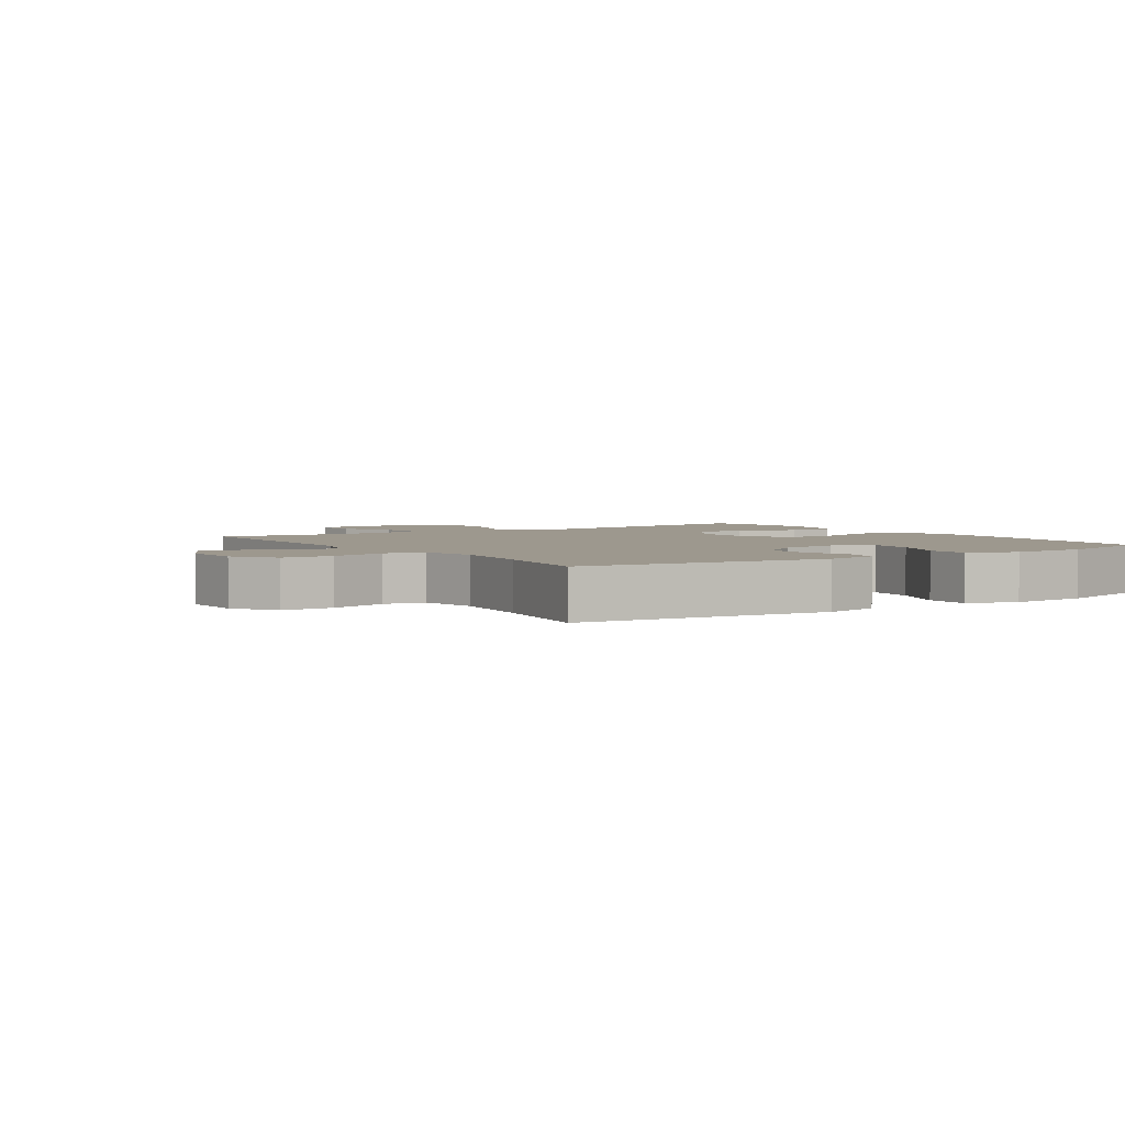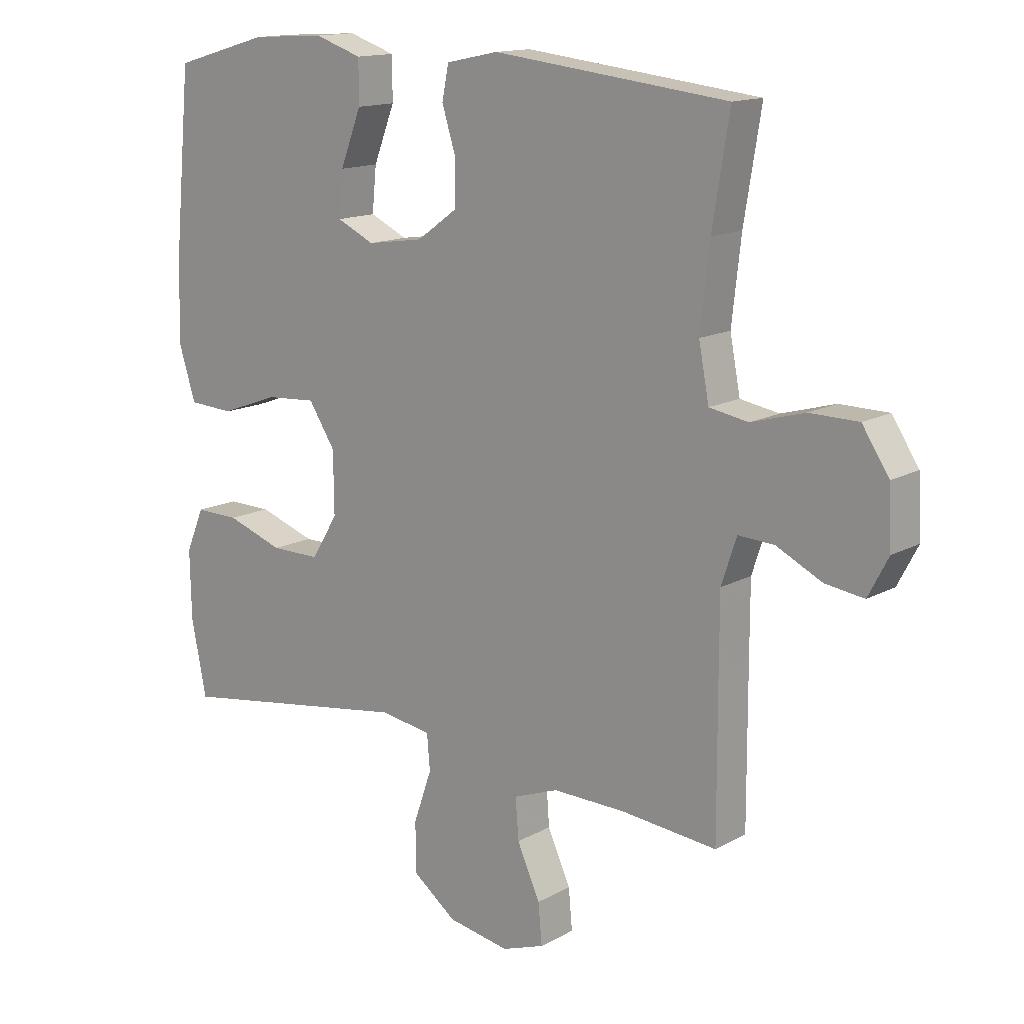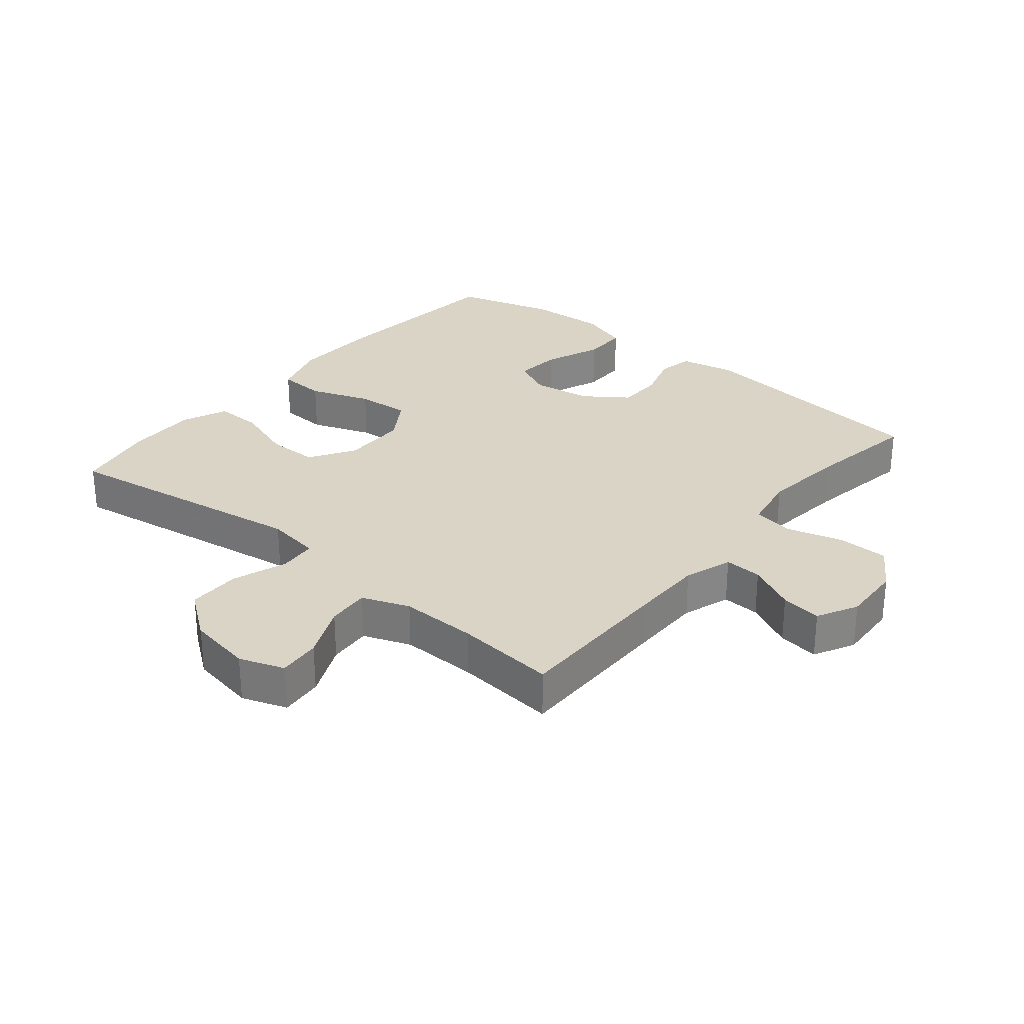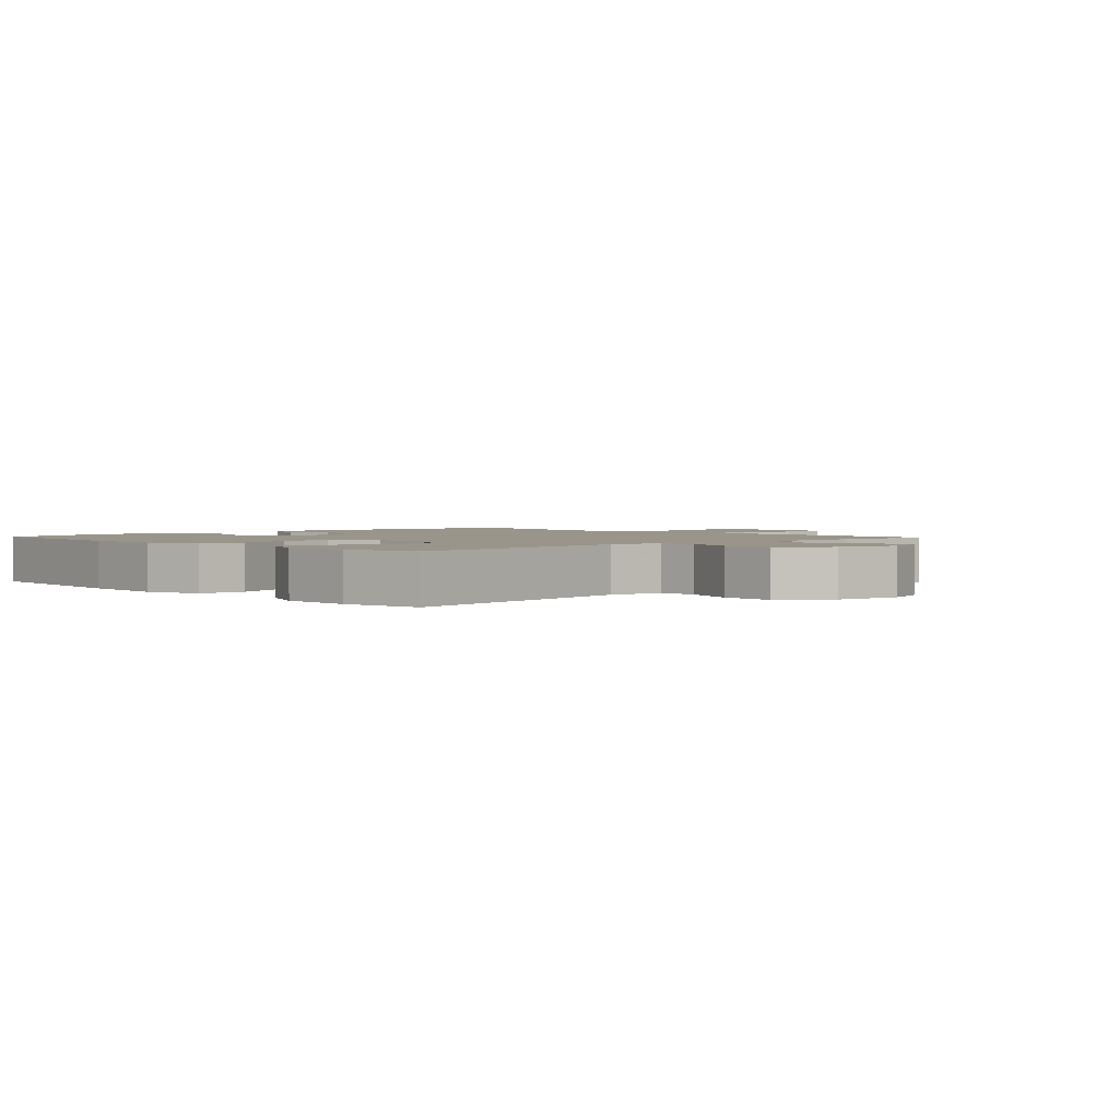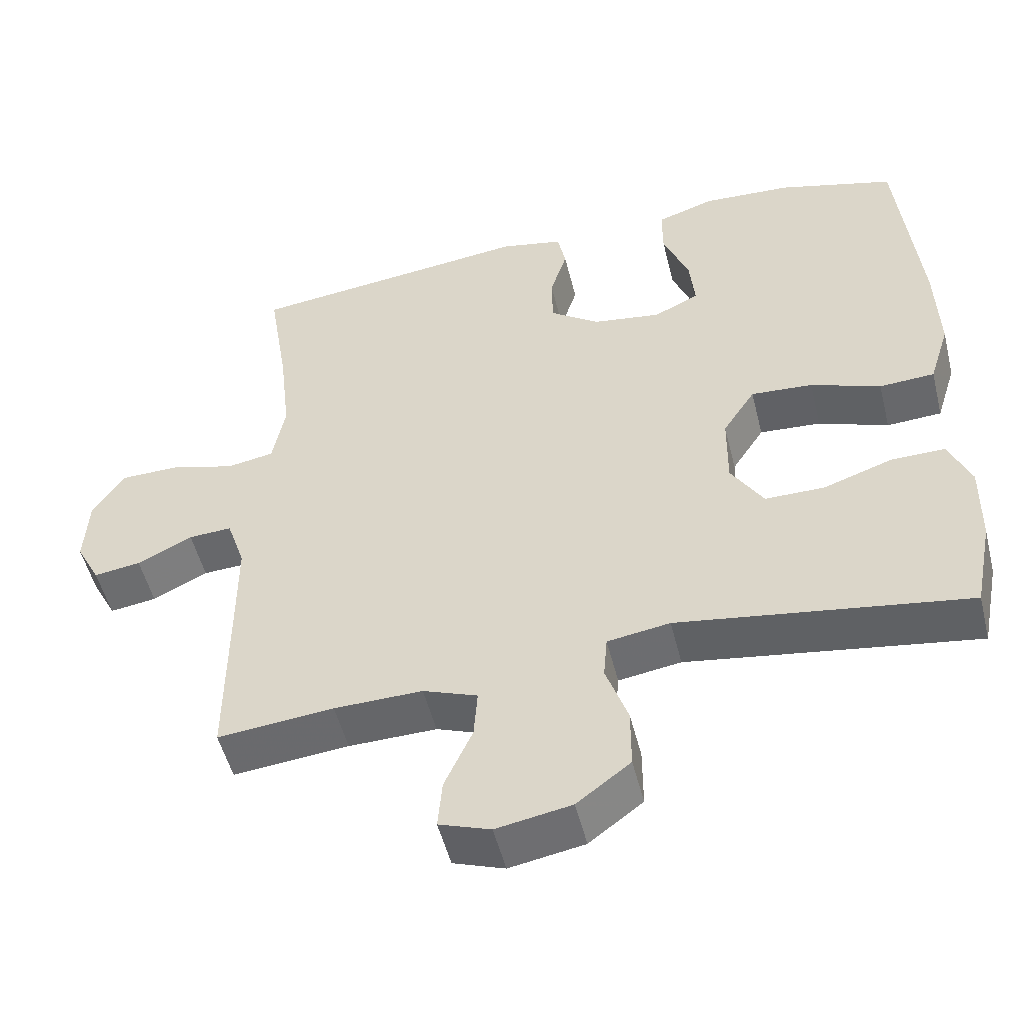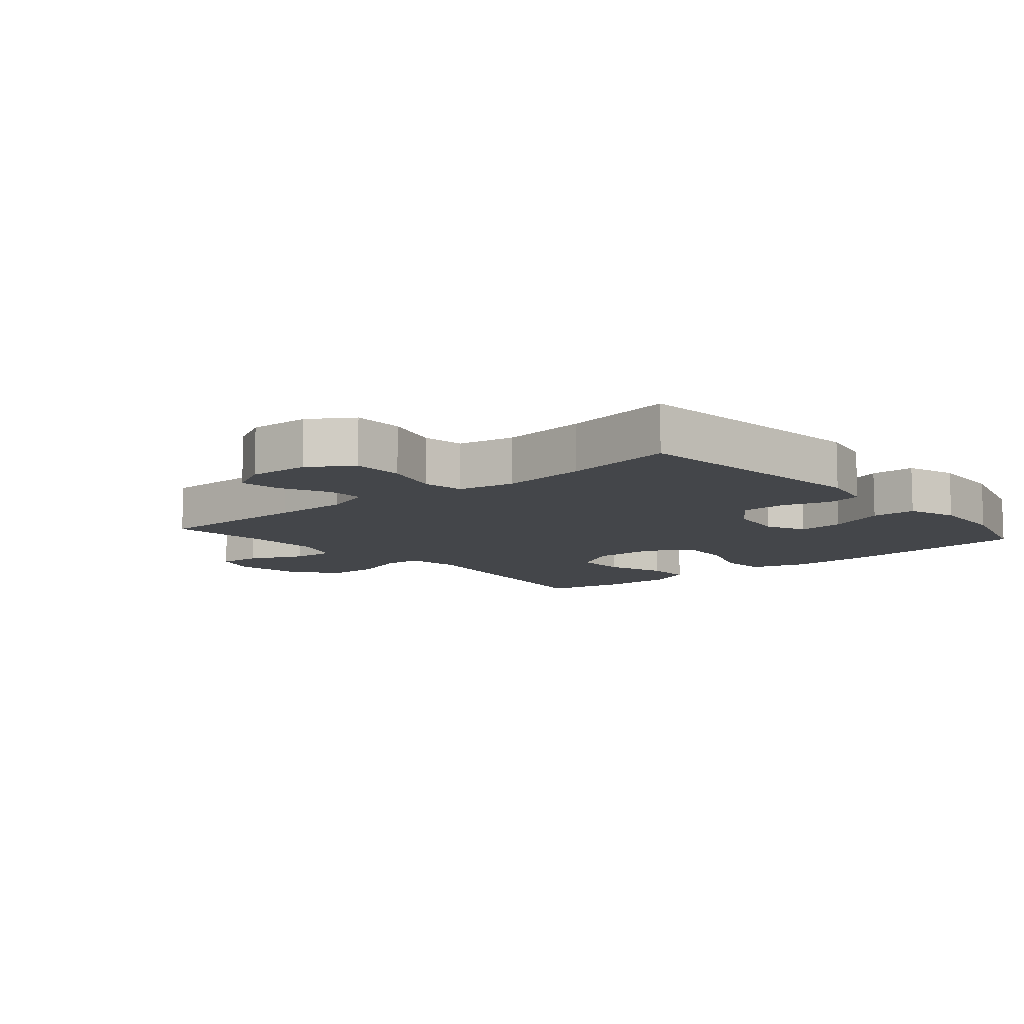
<metadata>
{"format":"obj","ext":"obj","renderer":"f3d","projection":"perspective","resolution":1024,"background":"white","views":[{"elev":3.2,"azim":-33.4,"up":"+Y"},{"elev":14.4,"azim":-139.9,"up":"+Z"},{"elev":28.9,"azim":-140.4,"up":"+Y"},{"elev":2.0,"azim":136.9,"up":"+Y"},{"elev":-51.5,"azim":13.9,"up":"+Z"},{"elev":-9.7,"azim":-49.5,"up":"+Y"}]}
</metadata>
<code>
v 0.5 0.07 -0.5
v 0.108 0.07 -0.44
v 0.023 0.07 -0.453
v 0.018 0.07 -0.512
v 0.048 0.07 -0.598
v 0.048 0.07 -0.681
v -0.025 0.07 -0.736
v -0.127 0.07 -0.754
v -0.197 0.07 -0.729
v -0.191 0.07 -0.662
v -0.153 0.07 -0.578
v -0.148 0.07 -0.511
v -0.222 0.07 -0.483
v -0.342 0.07 -0.485
v -0.5 0.07 -0.5
v -0.499 0.07 -0.251
v -0.499 0.07 -0.132
v -0.524 0.07 -0.057
v -0.583 0.07 -0.06
v -0.658 0.07 -0.097
v -0.722 0.07 -0.106
v -0.755 0.07 -0.043
v -0.75 0.07 0.052
v -0.706 0.07 0.119
v -0.626 0.07 0.12
v -0.538 0.07 0.095
v -0.474 0.07 0.106
v -0.457 0.07 0.195
v -0.472 0.07 0.328
v -0.5 0.07 0.5
v -0.113 0.07 0.544
v -0.027 0.07 0.526
v -0.016 0.07 0.471
v -0.039 0.07 0.397
v -0.038 0.07 0.326
v 0.029 0.07 0.278
v 0.122 0.07 0.264
v 0.184 0.07 0.293
v 0.177 0.07 0.366
v 0.142 0.07 0.456
v 0.142 0.07 0.526
v 0.22 0.07 0.552
v 0.342 0.07 0.545
v 0.5 0.07 0.5
v 0.528 0.07 0.205
v 0.532 0.07 0.069
v 0.504 0.07 -0.02
v 0.429 0.07 -0.024
v 0.334 0.07 0.011
v 0.25 0.07 0.017
v 0.206 0.07 -0.051
v 0.205 0.07 -0.153
v 0.249 0.07 -0.224
v 0.33 0.07 -0.224
v 0.424 0.07 -0.192
v 0.497 0.07 -0.191
v 0.527 0.07 -0.262
v 0.525 0.07 -0.375
v 0.5 0 -0.5
v 0.108 0 -0.44
v 0.023 0 -0.453
v 0.018 0 -0.512
v 0.048 0 -0.598
v 0.048 0 -0.681
v -0.025 0 -0.736
v -0.127 0 -0.754
v -0.197 0 -0.729
v -0.191 0 -0.662
v -0.153 0 -0.578
v -0.148 0 -0.511
v -0.222 0 -0.483
v -0.342 0 -0.485
v -0.5 0 -0.5
v -0.499 0 -0.251
v -0.499 0 -0.132
v -0.524 0 -0.057
v -0.583 0 -0.06
v -0.658 0 -0.097
v -0.722 0 -0.106
v -0.755 0 -0.043
v -0.75 0 0.052
v -0.706 0 0.119
v -0.626 0 0.12
v -0.538 0 0.095
v -0.474 0 0.106
v -0.457 0 0.195
v -0.472 0 0.328
v -0.5 0 0.5
v -0.113 0 0.544
v -0.027 0 0.526
v -0.016 0 0.471
v -0.039 0 0.397
v -0.038 0 0.326
v 0.029 0 0.278
v 0.122 0 0.264
v 0.184 0 0.293
v 0.177 0 0.366
v 0.142 0 0.456
v 0.142 0 0.526
v 0.22 0 0.552
v 0.342 0 0.545
v 0.5 0 0.5
v 0.528 0 0.205
v 0.532 0 0.069
v 0.504 0 -0.02
v 0.429 0 -0.024
v 0.334 0 0.011
v 0.25 0 0.017
v 0.206 0 -0.051
v 0.205 0 -0.153
v 0.249 0 -0.224
v 0.33 0 -0.224
v 0.424 0 -0.192
v 0.497 0 -0.191
v 0.527 0 -0.262
v 0.525 0 -0.375
f 57 58 1 2
f 54 55 56 57
f 53 54 57 2
f 52 53 2 3
f 51 52 3
f 46 47 48 49
f 46 49 50
f 45 46 50
f 44 45 50
f 43 44 50 51
f 39 40 41 42
f 38 39 42 43
f 31 32 33 34
f 29 30 31 34
f 28 29 34 35
f 27 28 35 36
f 23 24 25 26
f 23 26 27
f 22 23 27
f 19 20 21 22
f 18 19 22 27
f 17 18 27 36
f 14 15 16
f 13 14 16 17
f 12 13 17 36
f 8 9 10 11
f 4 5 6 7
f 3 4 7 8
f 38 43 51 3
f 11 12 36 37
f 11 37 38
f 3 8 11 38
f 60 59 116 115
f 115 114 113 112
f 60 115 112 111
f 61 60 111 110
f 61 110 109
f 107 106 105 104
f 108 107 104
f 108 104 103
f 108 103 102
f 109 108 102 101
f 100 99 98 97
f 101 100 97 96
f 92 91 90 89
f 92 89 88 87
f 93 92 87 86
f 94 93 86 85
f 84 83 82 81
f 85 84 81
f 85 81 80
f 80 79 78 77
f 85 80 77 76
f 94 85 76 75
f 74 73 72
f 75 74 72 71
f 94 75 71 70
f 69 68 67 66
f 65 64 63 62
f 66 65 62 61
f 61 109 101 96
f 95 94 70 69
f 96 95 69
f 96 69 66 61
f 1 59 60 2
f 2 60 61 3
f 3 61 62 4
f 4 62 63 5
f 5 63 64 6
f 6 64 65 7
f 7 65 66 8
f 8 66 67 9
f 9 67 68 10
f 10 68 69 11
f 11 69 70 12
f 12 70 71 13
f 13 71 72 14
f 14 72 73 15
f 15 73 74 16
f 16 74 75 17
f 17 75 76 18
f 18 76 77 19
f 19 77 78 20
f 20 78 79 21
f 21 79 80 22
f 22 80 81 23
f 23 81 82 24
f 24 82 83 25
f 25 83 84 26
f 26 84 85 27
f 27 85 86 28
f 28 86 87 29
f 29 87 88 30
f 30 88 89 31
f 31 89 90 32
f 32 90 91 33
f 33 91 92 34
f 34 92 93 35
f 35 93 94 36
f 36 94 95 37
f 37 95 96 38
f 38 96 97 39
f 39 97 98 40
f 40 98 99 41
f 41 99 100 42
f 42 100 101 43
f 43 101 102 44
f 44 102 103 45
f 45 103 104 46
f 46 104 105 47
f 47 105 106 48
f 48 106 107 49
f 49 107 108 50
f 50 108 109 51
f 51 109 110 52
f 52 110 111 53
f 53 111 112 54
f 54 112 113 55
f 55 113 114 56
f 56 114 115 57
f 57 115 116 58
f 58 116 59 1

</code>
